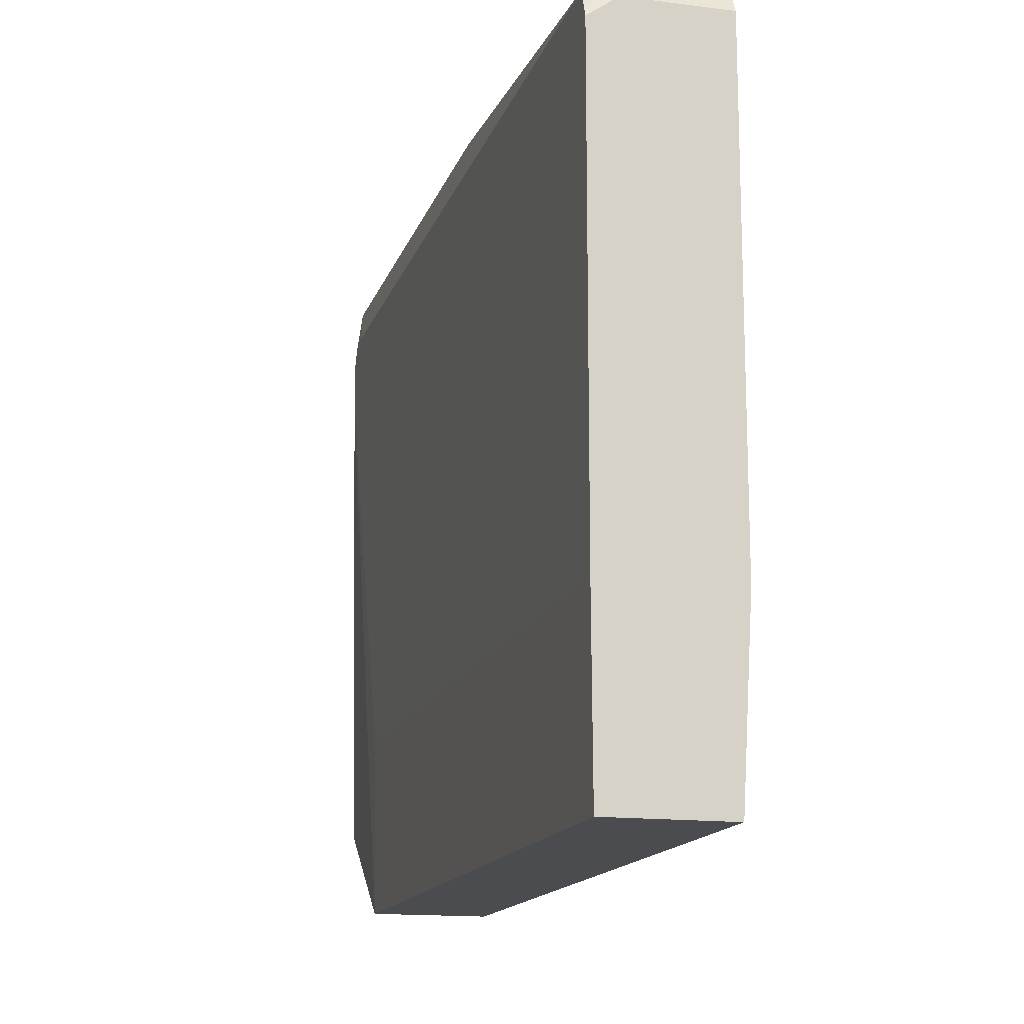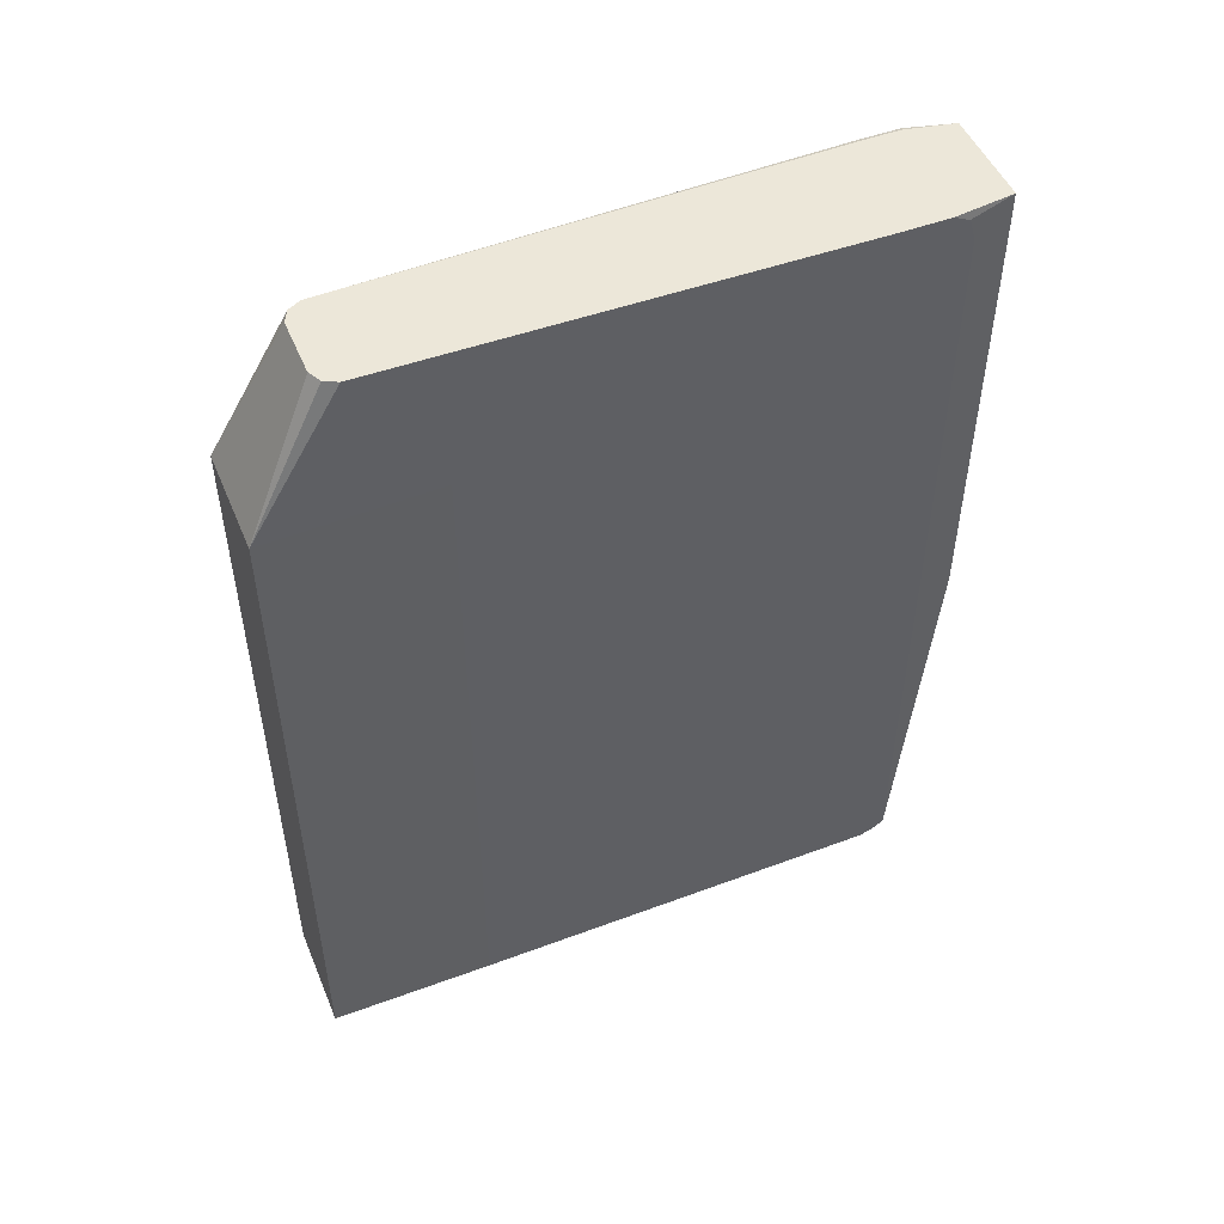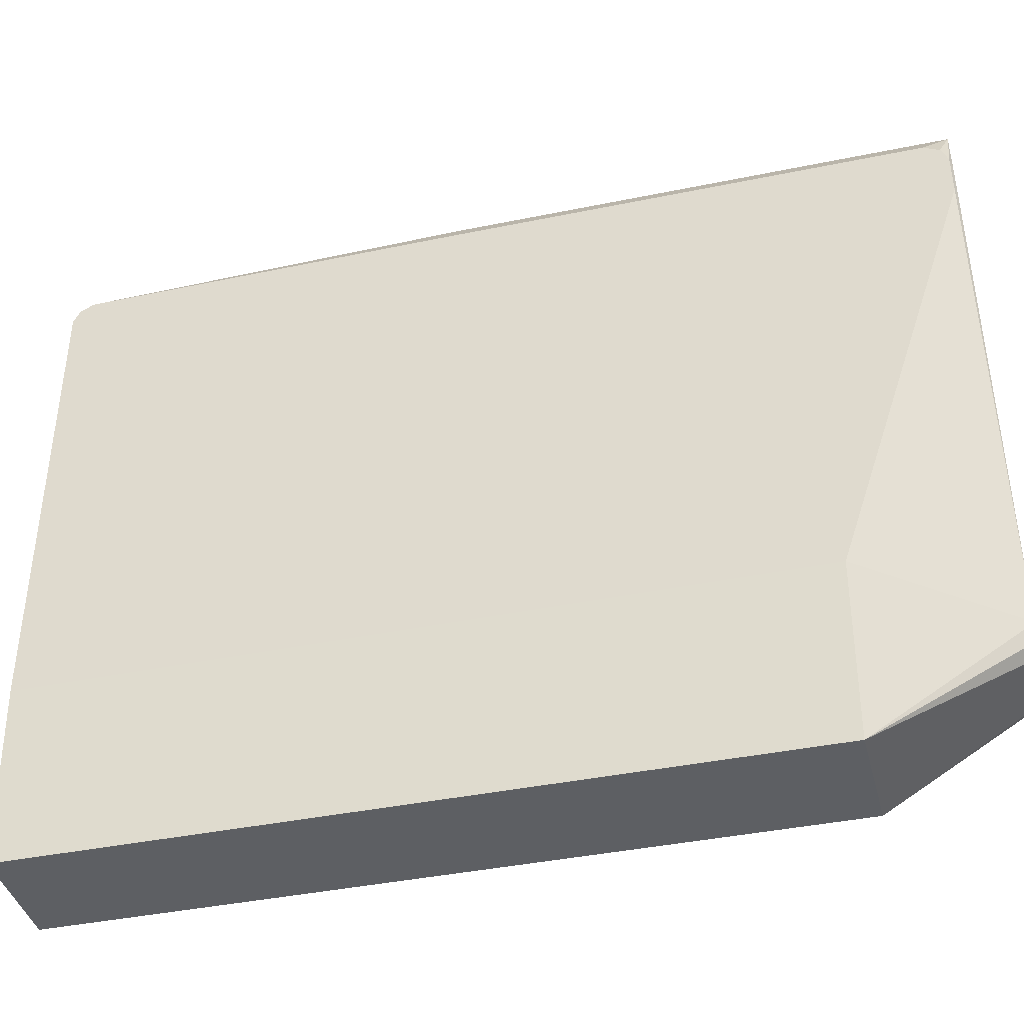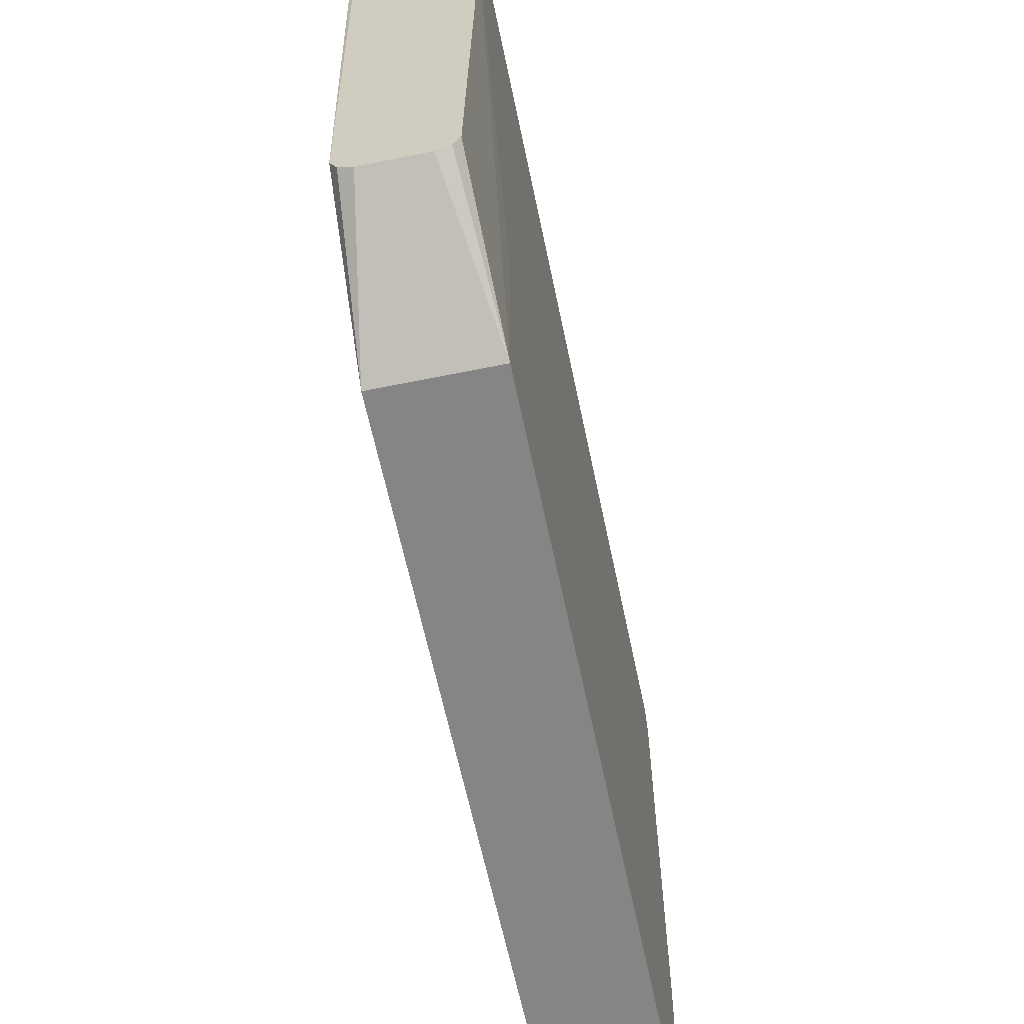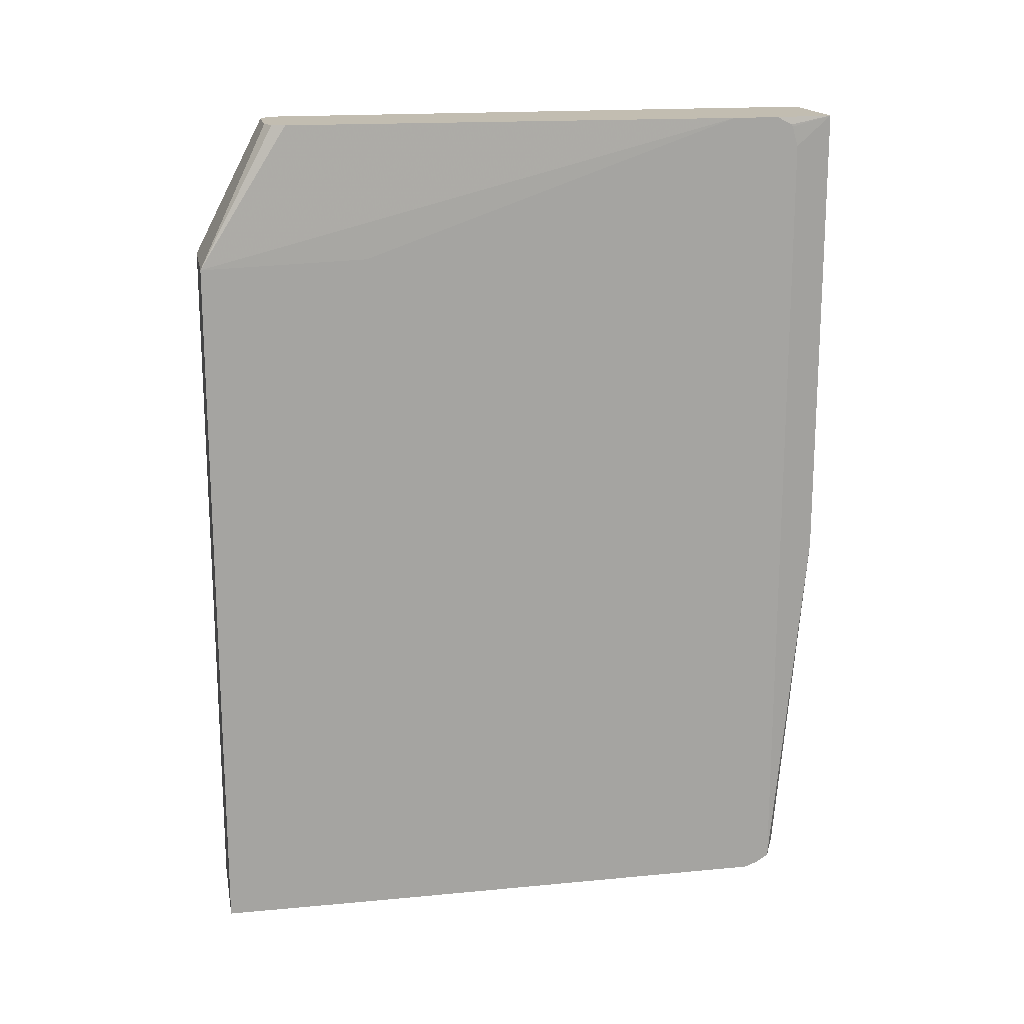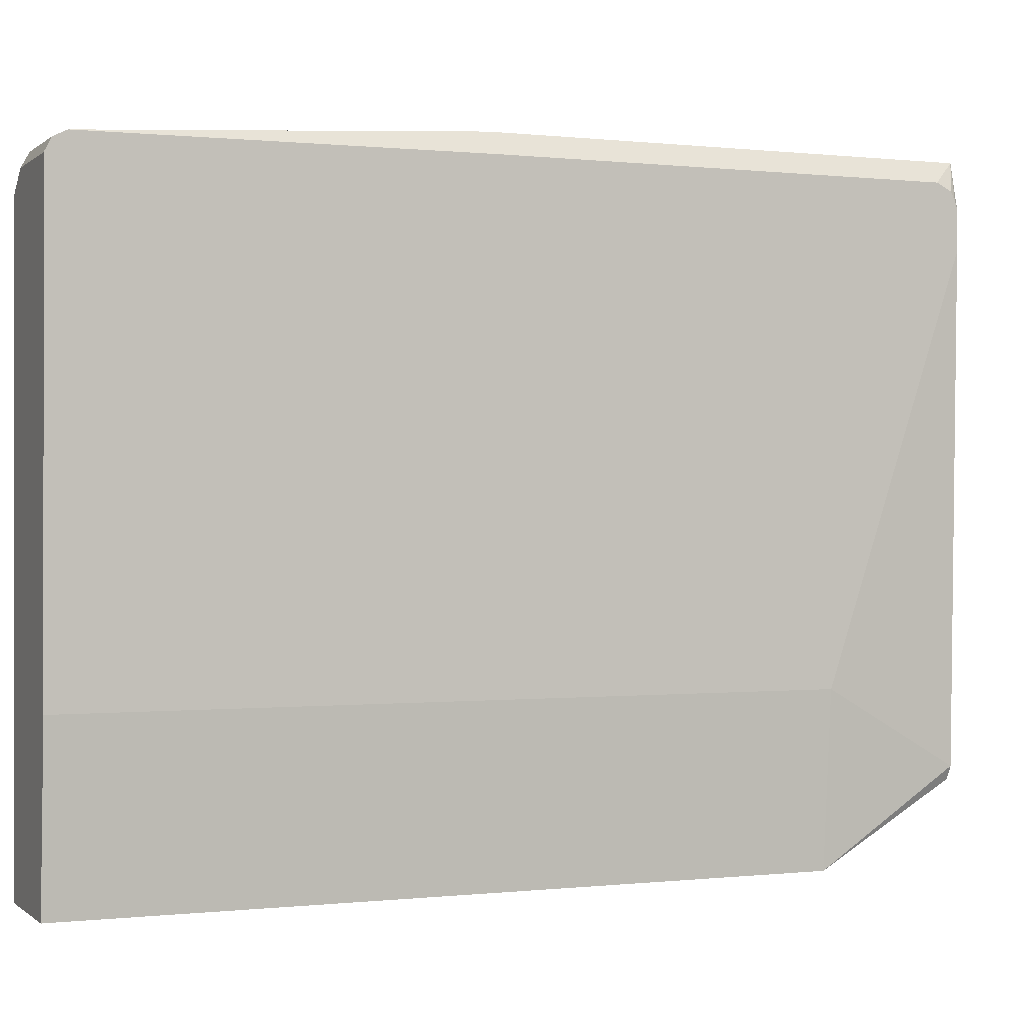
<metadata>
{"format":"obj","ext":"obj","renderer":"f3d","projection":"perspective","resolution":1024,"background":"white","views":[{"elev":-15.0,"azim":-15.1,"up":"+Z"},{"elev":49.9,"azim":-112.4,"up":"+Y"},{"elev":-40.4,"azim":104.2,"up":"+Z"},{"elev":-61.9,"azim":-168.3,"up":"+Z"},{"elev":16.9,"azim":-100.9,"up":"+Y"},{"elev":-0.1,"azim":67.0,"up":"+Z"}]}
</metadata>
<code>
v -0.1135 0.03582 -0.1906
v -0.1076 0.1657 -0.1076
v -0.1016 0.1657 -0.1196
v -0.1076 0.1657 -0.0363
v -0.1144 0.1657 0.3186
v -0.1144 0.04141 -0.03625
v -0.1144 0.03598 -0.0363
v -0.1135 -0.6277 -0.1906
v -0.1144 -0.6277 -0.0363
v -0.1144 -0.6277 0.3587
v -0.08966 -0.6277 0.3766
v -0.1144 -0.6227 0.3716
v -0.1144 -0.6153 0.3822
v -0.1144 -0.6165 0.3809
v -0.1136 -0.6157 0.3826
v -0.08369 -0.6217 0.3885
v -0.08966 -0.6098 0.3945
v -0.1076 -0.269 0.4166
v -0.1076 0.1657 0.4166
v -0.01794 -0.269 0.4166
v -0.01794 0.1657 0.4166
v -0.00852 0.1657 0.3724
v -0.004529 0.1636 0.3744
v -0.004529 0.1636 0.3384
v -0.004529 0.1614 0.3819
v -0.004529 0.1574 0.3898
v -0.004529 0.1435 0.3968
v -0.004529 -0.269 0.3968
v -0.004529 -0.6098 0.3945
v -0.02391 -0.281 0.4166
v -0.03588 -0.2869 0.4166
v -0.08966 -0.2869 0.4166
v -0.1016 -0.281 0.4166
v -0.004529 -0.6217 0.3885
v -0.004529 -0.6277 0.3766
v -0.004529 -0.6277 -0.0363
v -0.004529 0.03807 -0.0363
v -0.01794 0.1657 -0.1076
v -0.01353 0.03582 -0.1906
v -0.01353 -0.6277 -0.1906
v -0.01353 -0.6277 -0.0363
v -0.03588 0.1657 -0.1255
v -0.02392 0.1657 -0.1196
v -0.08967 0.1657 -0.1255
v -0.00852 0.1657 0.3365
v -0.1144 0.1657 0.3613
v -0.1144 0.1584 0.3755
v -0.1144 0.1564 0.3766
v -0.1144 0.1379 0.3822
f 42 39 1
f 1 39 8
f 40 8 39
f 11 8 40
f 41 11 40
f 36 11 41
f 36 41 40
f 36 40 39
f 43 39 42
f 37 36 39
f 24 26 36
f 37 38 24
f 37 24 36
f 25 26 24
f 36 26 29
f 35 36 29
f 35 11 36
f 35 16 11
f 43 38 39
f 34 16 35
f 37 39 38
f 43 42 38
f 48 49 19
f 3 4 42
f 34 35 29
f 27 29 26
f 7 10 5
f 10 13 5
f 49 13 19
f 49 5 13
f 46 5 49
f 47 46 49
f 48 47 49
f 48 19 47
f 47 19 46
f 46 19 5
f 5 19 4
f 45 22 24
f 45 24 38
f 45 38 22
f 22 38 19
f 38 4 19
f 44 42 1
f 44 1 3
f 44 3 42
f 42 4 38
f 34 29 16
f 6 1 7
f 32 20 18
f 15 17 18
f 15 16 17
f 15 11 16
f 15 12 11
f 14 12 15
f 14 15 13
f 14 13 12
f 12 13 10
f 12 10 11
f 15 18 13
f 10 8 11
f 9 10 7
f 9 7 8
f 7 1 8
f 6 7 5
f 6 5 1
f 2 1 5
f 2 5 4
f 17 16 29
f 2 3 1
f 9 8 10
f 18 19 13
f 2 4 3
f 21 19 20
f 20 19 18
f 33 32 18
f 33 17 32
f 32 17 29
f 31 32 29
f 31 20 32
f 30 20 31
f 30 31 29
f 30 29 20
f 28 20 29
f 33 18 17
f 28 27 20
f 21 20 27
f 21 27 26
f 21 26 25
f 23 21 25
f 23 25 24
f 23 24 22
f 21 22 19
f 23 22 21
f 28 29 27

</code>
